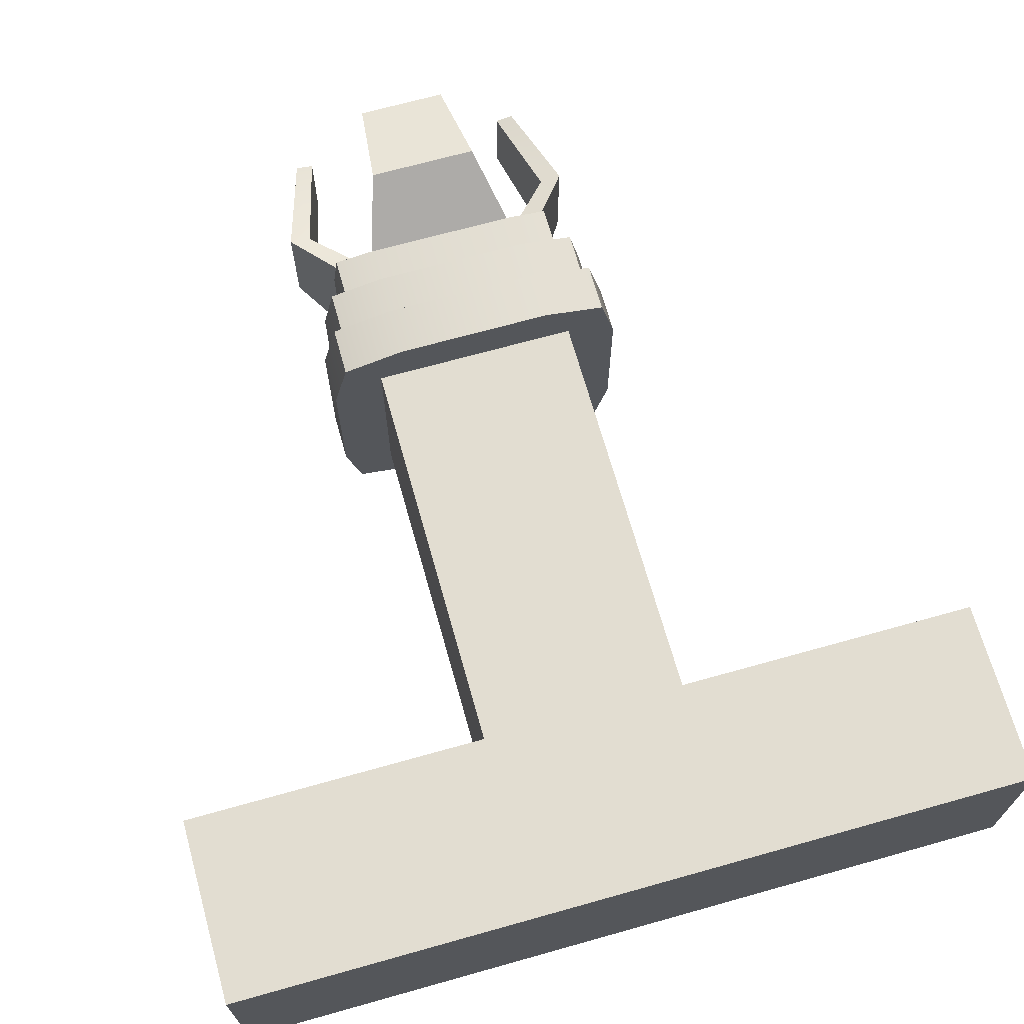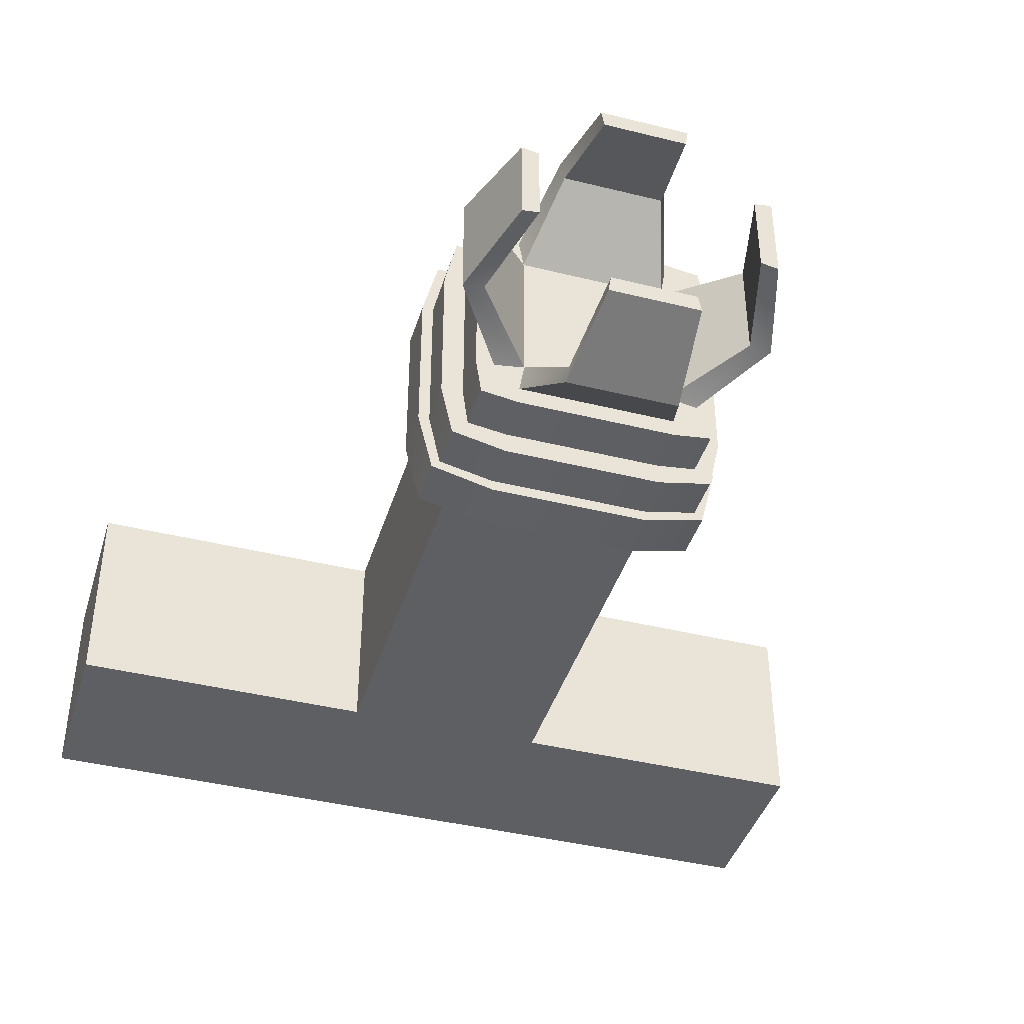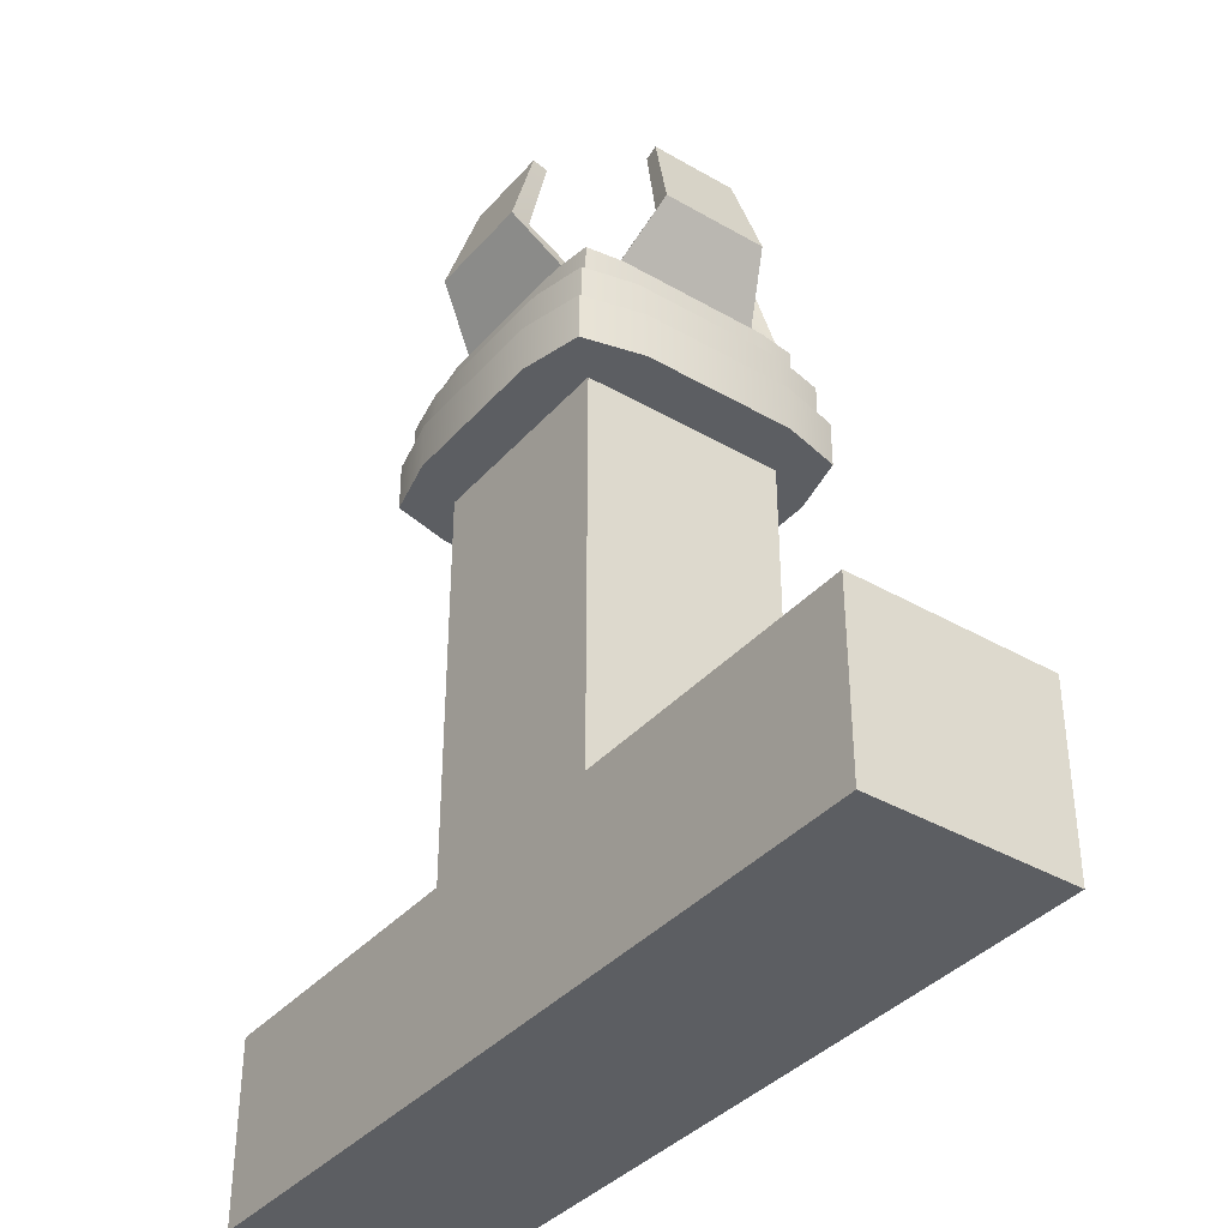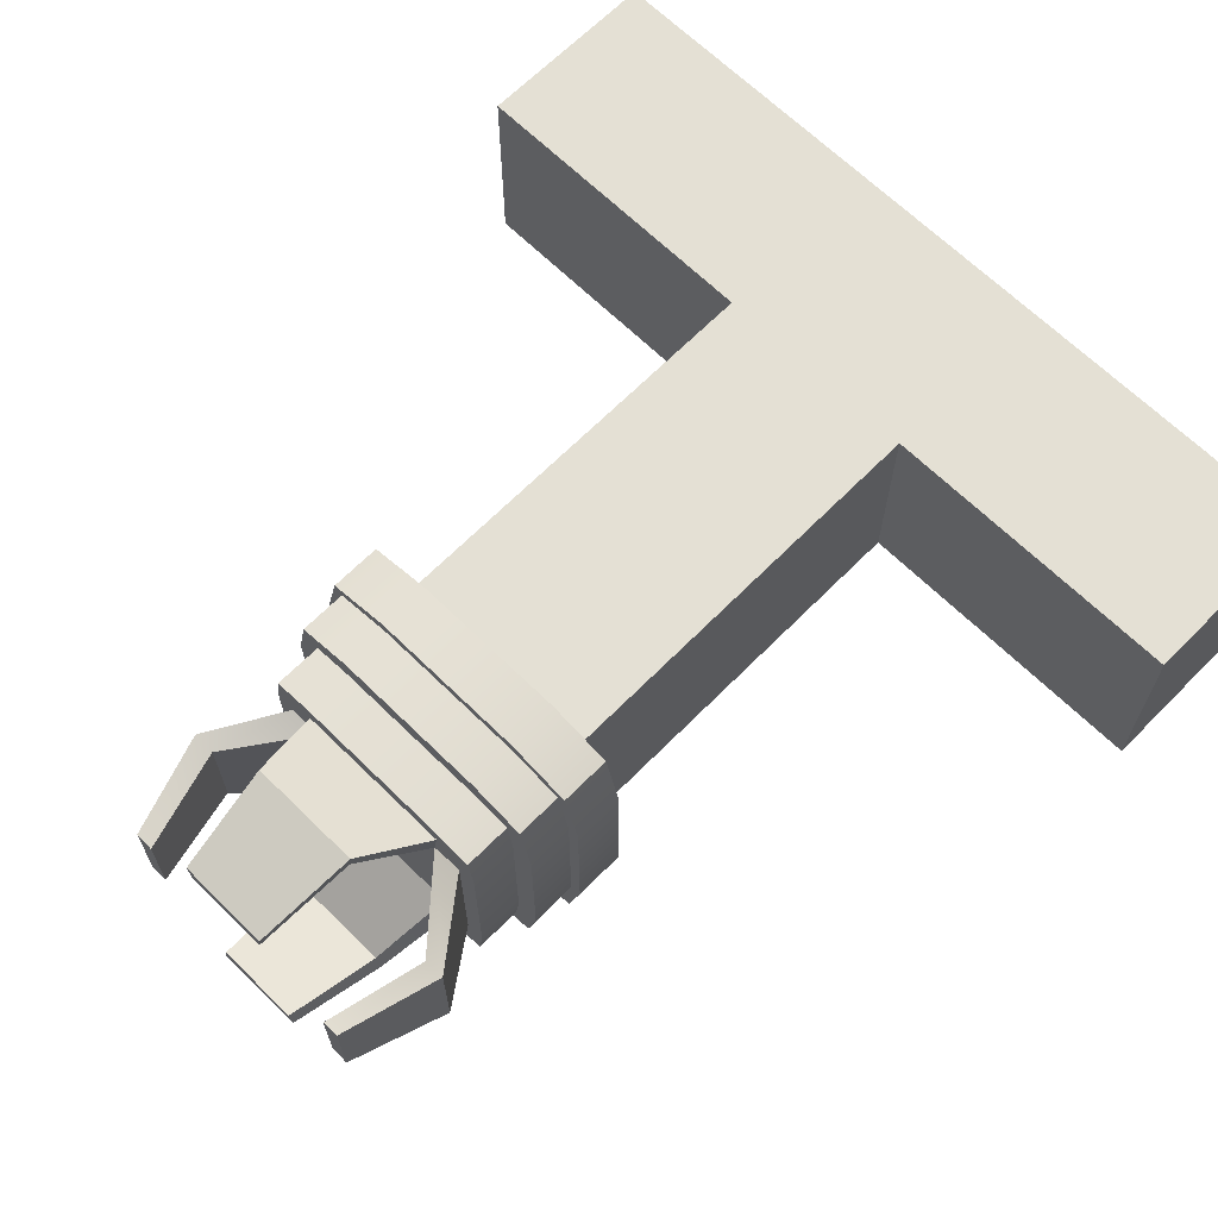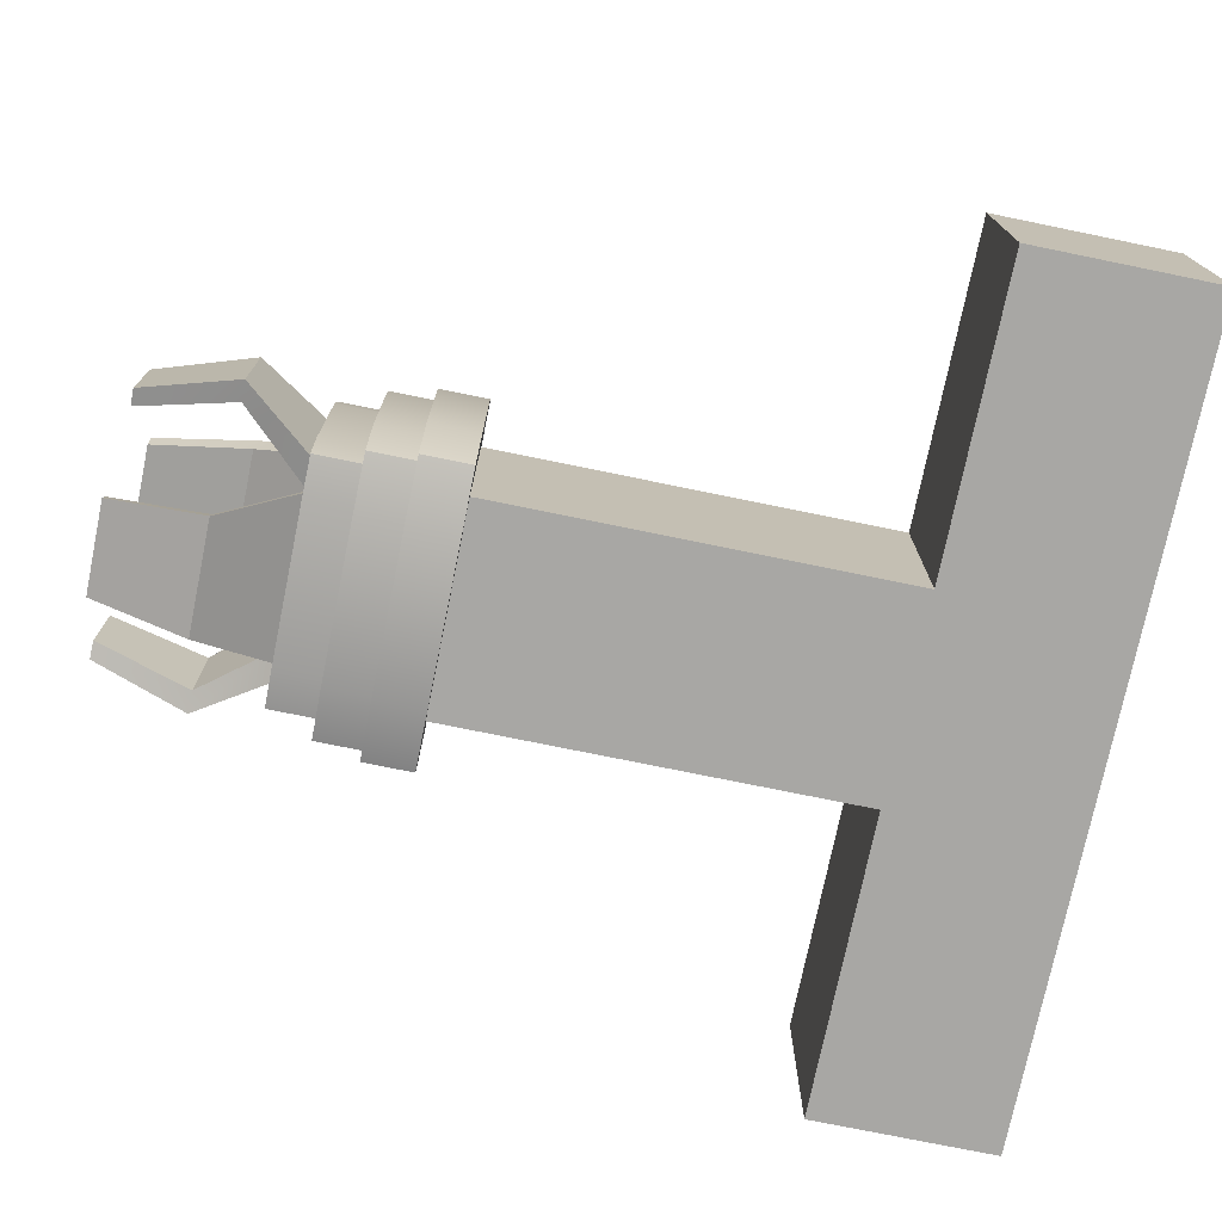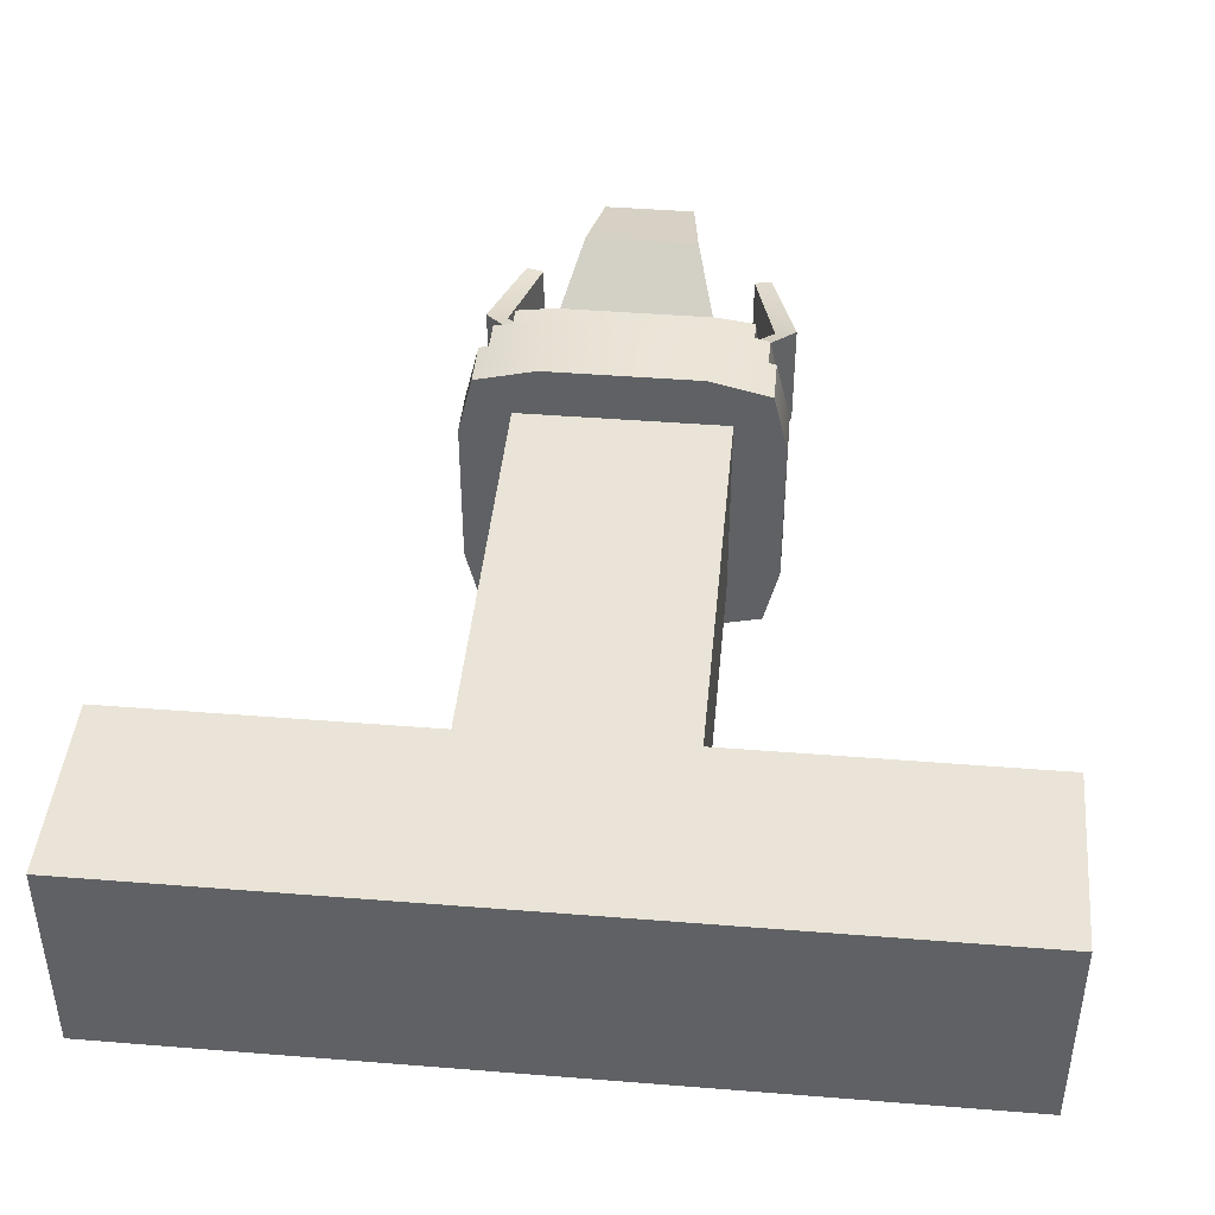
<metadata>
{"format":"obj","ext":"obj","renderer":"f3d","projection":"perspective","resolution":1024,"background":"white","views":[{"elev":68.6,"azim":-15.7,"up":"+Z"},{"elev":-41.4,"azim":163.3,"up":"+Z"},{"elev":-37.9,"azim":-126.3,"up":"+Y"},{"elev":66.0,"azim":-135.4,"up":"+Z"},{"elev":-74.6,"azim":-101.6,"up":"+Z"},{"elev":43.4,"azim":5.4,"up":"+Z"}]}
</metadata>
<code>
v -2.053 62.13 2.595
v -1.382 62.13 2.595
v -1.248 62.13 1.79
v -2.053 62.13 1.925
v 2.776 62.13 2.595
v 3.447 62.13 2.595
v 3.447 62.13 1.925
v 2.642 62.13 1.79
v -1.248 62.13 -2.099
v -1.382 62.13 -2.905
v -2.053 62.13 -2.905
v -2.053 62.13 -2.234
v 3.447 62.13 -2.234
v 3.447 62.13 -2.905
v 2.776 62.13 -2.905
v 2.642 62.13 -2.099
v -0.4155 66.56 2.738
v -0.4927 66.56 3.199
v 1.887 66.56 3.199
v 1.81 66.56 2.738
v -0.4927 66.56 -3.508
v -0.4155 66.56 -3.047
v 1.81 66.56 -3.047
v 1.887 66.56 -3.508
v -2.656 66.56 1.035
v -2.195 66.56 0.9579
v -2.195 66.56 -1.267
v -2.656 66.56 -1.344
v 3.59 66.56 0.9579
v 4.05 66.56 1.035
v 4.05 66.56 -1.344
v 3.59 66.56 -1.267
v -0.6738 64.02 3.41
v -0.7689 64.02 3.977
v 2.163 64.02 3.977
v 2.068 64.02 3.41
v -0.7689 64.02 -4.287
v -0.6738 64.02 -3.719
v 2.068 64.02 -3.719
v 2.163 64.02 -4.287
v -3.435 64.02 1.311
v -2.867 64.02 1.216
v -2.867 64.02 -1.525
v -3.435 64.02 -1.62
v 4.261 64.02 1.216
v 4.829 64.02 1.311
v 4.829 64.02 -1.62
v 4.261 64.02 -1.525
v -1.382 60.91 3.076
v -1.382 62.13 3.076
v -2.393 62.13 2.935
v -2.393 60.91 2.935
v 3.928 60.91 1.925
v 3.928 62.13 1.925
v 3.787 62.13 2.935
v 3.787 60.91 2.935
v 2.776 60.91 -3.385
v 2.776 62.13 -3.385
v 3.787 62.13 -3.245
v 3.787 60.91 -3.245
v -2.534 60.91 -2.234
v -2.534 62.13 -2.234
v -2.393 62.13 -3.245
v -2.393 60.91 -3.245
v 2.776 62.13 3.076
v 2.776 60.91 3.076
v -1.382 62.13 -3.385
v -1.382 60.91 -3.385
v 3.928 62.13 -2.234
v 3.928 60.91 -2.234
v -2.534 62.13 1.925
v -2.534 60.91 1.925
v -2.804 59.71 3.347
v -1.382 59.71 3.658
v -1.382 60.91 3.658
v -2.804 60.91 3.347
v 4.198 59.71 3.347
v 4.51 59.71 1.925
v 4.51 60.91 1.925
v 4.198 60.91 3.347
v 4.198 59.71 -3.656
v 2.776 59.71 -3.967
v 2.776 60.91 -3.967
v 4.198 60.91 -3.656
v -2.804 59.71 -3.656
v -3.116 59.71 -2.234
v -3.116 60.91 -2.234
v -2.804 60.91 -3.656
v 2.776 59.71 3.658
v 2.776 60.91 3.658
v -1.382 59.71 -3.967
v -1.382 60.91 -3.967
v 4.51 59.71 -2.234
v 4.51 60.91 -2.234
v -3.116 59.71 1.925
v -3.116 60.91 1.925
v -3.015 58.41 3.557
v -1.382 58.41 3.956
v -1.382 59.71 3.956
v -3.015 59.71 3.557
v 4.409 58.41 3.557
v 4.807 58.41 1.925
v 4.807 59.71 1.925
v 4.409 59.71 3.557
v 4.409 58.41 -3.866
v 2.776 58.41 -4.265
v 2.776 59.71 -4.265
v 4.409 59.71 -3.866
v -3.015 58.41 -3.866
v -3.413 58.41 -2.234
v -3.413 59.71 -2.234
v -3.015 59.71 -3.866
v 2.776 58.41 3.956
v 2.776 59.71 3.956
v -1.382 58.41 -4.265
v -1.382 59.71 -4.265
v 4.807 58.41 -2.234
v 4.807 59.71 -2.234
v -3.413 58.41 1.925
v -3.413 59.71 1.925
v -2.053 58.41 2.595
v -1.382 58.41 2.595
v 2.776 58.41 2.595
v 3.447 58.41 2.595
v 3.447 58.41 1.925
v 3.447 58.41 -2.234
v 3.447 58.41 -2.905
v 2.776 58.41 -2.905
v -1.382 58.41 -2.905
v -2.053 58.41 -2.905
v -2.053 58.41 -2.234
v -2.053 58.41 1.925
v -1.382 59.71 2.595
v -2.053 59.71 2.595
v -2.053 59.71 1.925
v -2.053 59.71 -2.234
v -2.053 59.71 -2.905
v -1.382 59.71 -2.905
v 2.776 59.71 -2.905
v 3.447 59.71 -2.905
v 3.447 59.71 -2.234
v 3.447 59.71 1.925
v 3.447 59.71 2.595
v 2.776 59.71 2.595
v -1.382 60.91 2.595
v -2.053 60.91 2.595
v -2.053 60.91 1.925
v -2.053 60.91 -2.234
v -2.053 60.91 -2.905
v -1.382 60.91 -2.905
v 2.776 60.91 -2.905
v 3.447 60.91 -2.905
v 3.447 60.91 -2.234
v 3.447 60.91 1.925
v 3.447 60.91 2.595
v 2.776 60.91 2.595
v -1.382 47.5 2.595
v -2.053 47.5 2.595
v 3.447 47.5 1.925
v 3.447 47.5 2.595
v 2.776 47.5 -2.905
v 3.447 47.5 -2.905
v -2.053 47.5 -2.234
v -2.053 47.5 -2.905
v 2.776 47.5 2.595
v -1.382 47.5 -2.905
v 3.447 47.5 -2.234
v -2.053 47.5 1.925
v -2.053 42.55 2.595
v -1.382 42.55 2.595
v 11.61 42.55 2.595
v 11.61 42.55 1.925
v 11.61 47.5 1.925
v 11.61 47.5 2.595
v 3.447 42.55 -2.905
v 2.776 42.55 -2.905
v -10.21 42.55 -2.905
v -10.21 42.55 -2.234
v -10.21 47.5 -2.234
v -10.21 47.5 -2.905
v 2.776 42.55 2.595
v 3.447 42.55 2.595
v -1.382 42.55 -2.905
v -2.053 42.55 -2.905
v 11.61 42.55 -2.234
v 11.61 42.55 -2.905
v 11.61 47.5 -2.905
v 11.61 47.5 -2.234
v -10.21 42.55 1.925
v -10.21 42.55 2.595
v -10.21 47.5 2.595
v -10.21 47.5 1.925
v 3.447 42.55 1.925
v 3.447 42.55 -2.234
v -2.053 42.55 -2.234
v -2.053 42.55 1.925
v 2.776 42.55 1.925
v 2.776 42.55 -2.234
v -1.382 42.55 1.925
v -1.382 42.55 -2.234
g Box001_Box001
f 1 2 3
f 3 4 1
f 5 6 7
f 7 8 5
f 9 10 11
f 11 12 9
f 13 14 15
f 15 16 13
f 3 8 16
f 16 9 3
f 17 18 19
f 19 20 17
f 21 22 23
f 23 24 21
f 25 26 27
f 27 28 25
f 29 30 31
f 31 32 29
f 33 3 2
f 2 34 33
f 34 2 5
f 5 35 34
f 35 5 8
f 8 36 35
f 36 8 3
f 3 33 36
f 37 10 9
f 9 38 37
f 38 9 16
f 16 39 38
f 39 16 15
f 15 40 39
f 40 15 10
f 10 37 40
f 41 4 3
f 3 42 41
f 42 3 9
f 9 43 42
f 43 9 12
f 12 44 43
f 44 12 4
f 4 41 44
f 45 8 7
f 7 46 45
f 46 7 13
f 13 47 46
f 47 13 16
f 16 48 47
f 48 16 8
f 8 45 48
f 17 33 34
f 34 18 17
f 18 34 35
f 35 19 18
f 19 35 36
f 36 20 19
f 20 36 33
f 33 17 20
f 21 37 38
f 38 22 21
f 22 38 39
f 39 23 22
f 23 39 40
f 40 24 23
f 24 40 37
f 37 21 24
f 25 41 42
f 42 26 25
f 26 42 43
f 43 27 26
f 27 43 44
f 44 28 27
f 28 44 41
f 41 25 28
f 29 45 46
f 46 30 29
f 30 46 47
f 47 31 30
f 31 47 48
f 48 32 31
f 32 48 45
f 45 29 32
f 49 50 51
f 51 52 49
f 53 54 55
f 55 56 53
f 57 58 59
f 59 60 57
f 61 62 63
f 63 64 61
f 56 55 65
f 65 66 56
f 64 63 67
f 67 68 64
f 60 59 69
f 69 70 60
f 52 51 71
f 71 72 52
f 66 65 50
f 50 49 66
f 68 67 58
f 58 57 68
f 70 69 54
f 54 53 70
f 72 71 62
f 62 61 72
f 73 74 75
f 75 76 73
f 77 78 79
f 79 80 77
f 81 82 83
f 83 84 81
f 85 86 87
f 87 88 85
f 89 77 80
f 80 90 89
f 91 85 88
f 88 92 91
f 93 81 84
f 84 94 93
f 95 73 76
f 76 96 95
f 74 89 90
f 90 75 74
f 82 91 92
f 92 83 82
f 78 93 94
f 94 79 78
f 86 95 96
f 96 87 86
f 97 98 99
f 99 100 97
f 101 102 103
f 103 104 101
f 105 106 107
f 107 108 105
f 109 110 111
f 111 112 109
f 113 101 104
f 104 114 113
f 115 109 112
f 112 116 115
f 117 105 108
f 108 118 117
f 119 97 100
f 100 120 119
f 98 113 114
f 114 99 98
f 106 115 116
f 116 107 106
f 102 117 118
f 118 103 102
f 110 119 120
f 120 111 110
f 97 121 122
f 122 98 97
f 98 122 123
f 123 113 98
f 113 123 124
f 124 101 113
f 101 124 125
f 125 102 101
f 102 125 126
f 126 117 102
f 117 126 127
f 127 105 117
f 105 127 128
f 128 106 105
f 106 128 129
f 129 115 106
f 115 129 130
f 130 109 115
f 109 130 131
f 131 110 109
f 110 131 132
f 132 119 110
f 119 132 121
f 121 97 119
f 99 133 134
f 134 100 99
f 100 134 135
f 135 120 100
f 120 135 136
f 136 111 120
f 111 136 137
f 137 112 111
f 112 137 138
f 138 116 112
f 116 138 139
f 139 107 116
f 107 139 140
f 140 108 107
f 108 140 141
f 141 118 108
f 118 141 142
f 142 103 118
f 103 142 143
f 143 104 103
f 104 143 144
f 144 114 104
f 114 144 133
f 133 99 114
f 75 145 146
f 146 76 75
f 76 146 147
f 147 96 76
f 96 147 148
f 148 87 96
f 87 148 149
f 149 88 87
f 88 149 150
f 150 92 88
f 92 150 151
f 151 83 92
f 83 151 152
f 152 84 83
f 84 152 153
f 153 94 84
f 94 153 154
f 154 79 94
f 79 154 155
f 155 80 79
f 80 155 156
f 156 90 80
f 90 156 145
f 145 75 90
f 73 134 133
f 133 74 73
f 74 133 144
f 144 89 74
f 89 144 143
f 143 77 89
f 77 143 142
f 142 78 77
f 78 142 141
f 141 93 78
f 93 141 140
f 140 81 93
f 81 140 139
f 139 82 81
f 82 139 138
f 138 91 82
f 91 138 137
f 137 85 91
f 85 137 136
f 136 86 85
f 86 136 135
f 135 95 86
f 95 135 134
f 134 73 95
f 50 2 1
f 1 51 50
f 51 1 4
f 4 71 51
f 71 4 12
f 12 62 71
f 62 12 11
f 11 63 62
f 63 11 10
f 10 67 63
f 67 10 15
f 15 58 67
f 58 15 14
f 14 59 58
f 59 14 13
f 13 69 59
f 69 13 7
f 7 54 69
f 54 7 6
f 6 55 54
f 55 6 5
f 5 65 55
f 65 5 2
f 2 50 65
f 52 146 145
f 145 49 52
f 49 145 156
f 156 66 49
f 66 156 155
f 155 56 66
f 56 155 154
f 154 53 56
f 53 154 153
f 153 70 53
f 70 153 152
f 152 60 70
f 60 152 151
f 151 57 60
f 57 151 150
f 150 68 57
f 68 150 149
f 149 64 68
f 64 149 148
f 148 61 64
f 61 148 147
f 147 72 61
f 72 147 146
f 146 52 72
f 157 122 121
f 121 158 157
f 159 125 124
f 124 160 159
f 161 128 127
f 127 162 161
f 163 131 130
f 130 164 163
f 160 124 123
f 123 165 160
f 164 130 129
f 129 166 164
f 162 127 126
f 126 167 162
f 158 121 132
f 132 168 158
f 165 123 122
f 122 157 165
f 166 129 128
f 128 161 166
f 167 126 125
f 125 159 167
f 168 132 131
f 131 163 168
f 169 170 157
f 157 158 169
f 171 172 173
f 173 174 171
f 175 176 161
f 161 162 175
f 177 178 179
f 179 180 177
f 181 182 160
f 160 165 181
f 183 184 164
f 164 166 183
f 185 186 187
f 187 188 185
f 189 190 191
f 191 192 189
f 170 181 165
f 165 157 170
f 176 183 166
f 166 161 176
f 172 185 188
f 188 173 172
f 178 189 192
f 192 179 178
f 171 182 193
f 193 172 171
f 172 193 194
f 194 185 172
f 185 194 175
f 175 186 185
f 186 175 162
f 162 187 186
f 187 162 167
f 167 188 187
f 188 167 159
f 159 173 188
f 173 159 160
f 160 174 173
f 174 160 182
f 182 171 174
f 177 184 195
f 195 178 177
f 178 195 196
f 196 189 178
f 189 196 169
f 169 190 189
f 190 169 158
f 158 191 190
f 191 158 168
f 168 192 191
f 192 168 163
f 163 179 192
f 179 163 164
f 164 180 179
f 180 164 184
f 184 177 180
f 197 193 182
f 182 181 197
f 176 175 194
f 194 198 176
f 198 194 193
f 193 197 198
f 181 170 199
f 199 197 181
f 197 199 200
f 200 198 197
f 198 200 183
f 183 176 198
f 170 169 196
f 196 199 170
f 199 196 195
f 195 200 199
f 200 195 184
f 184 183 200

</code>
